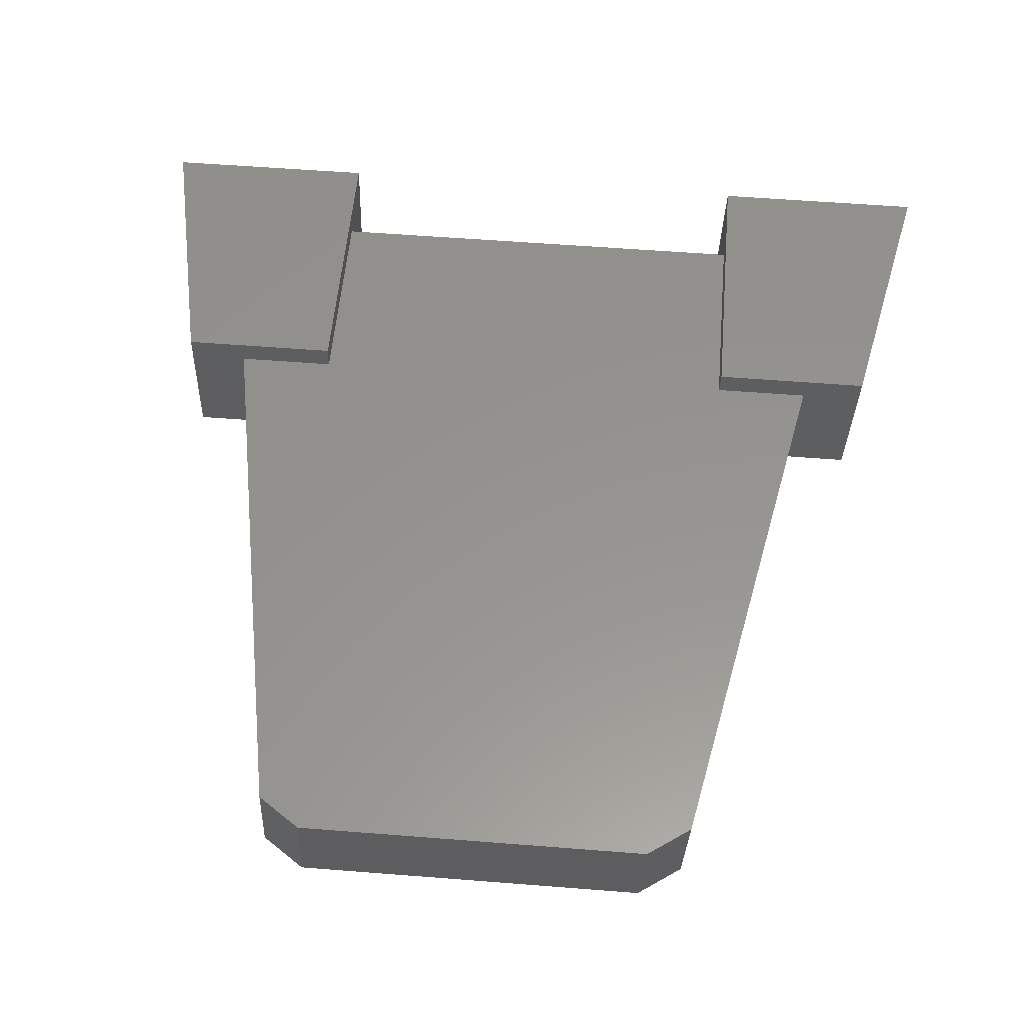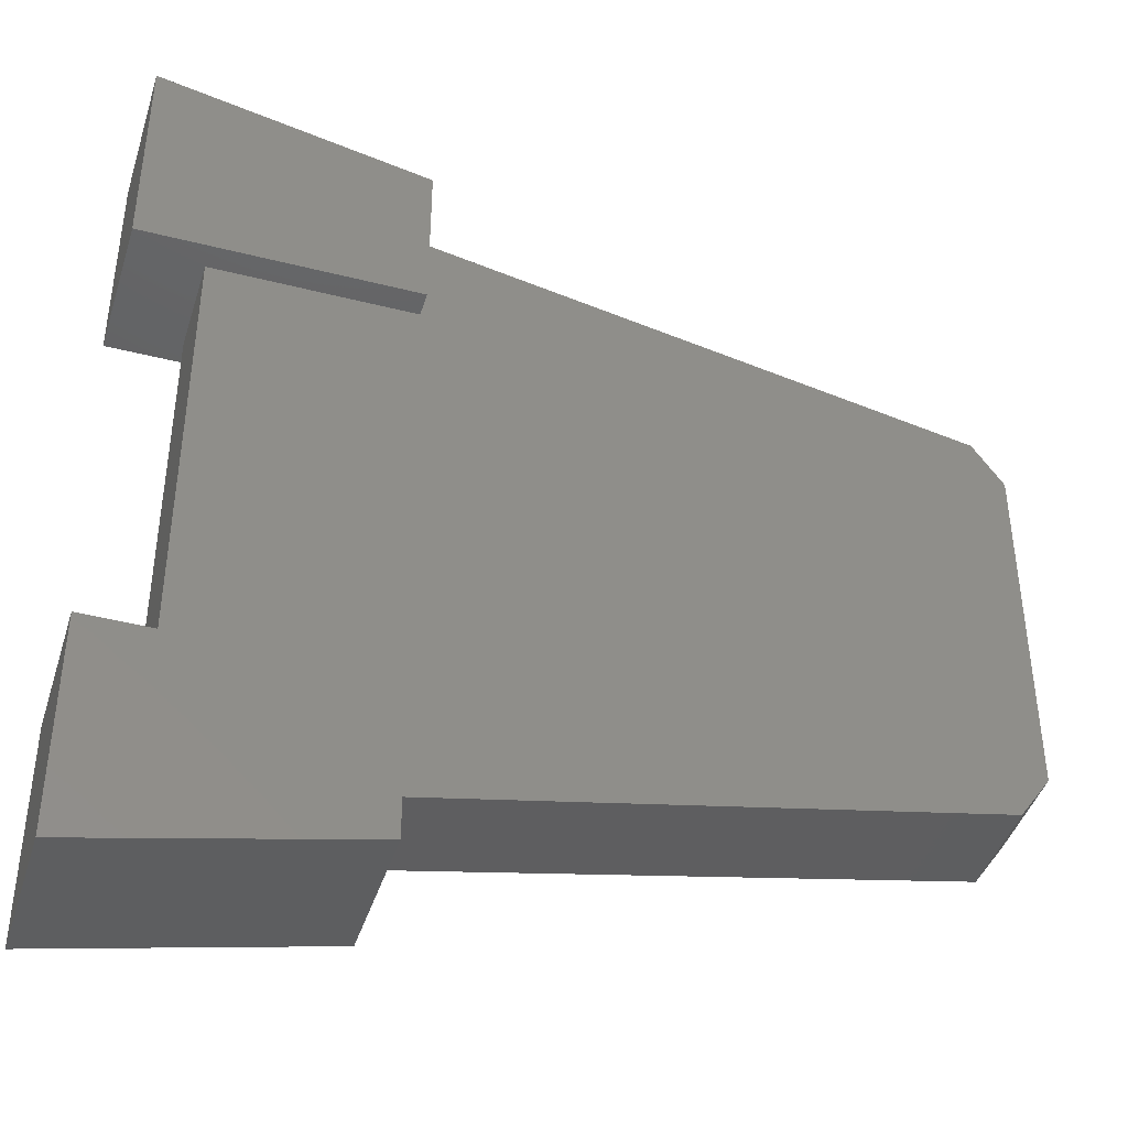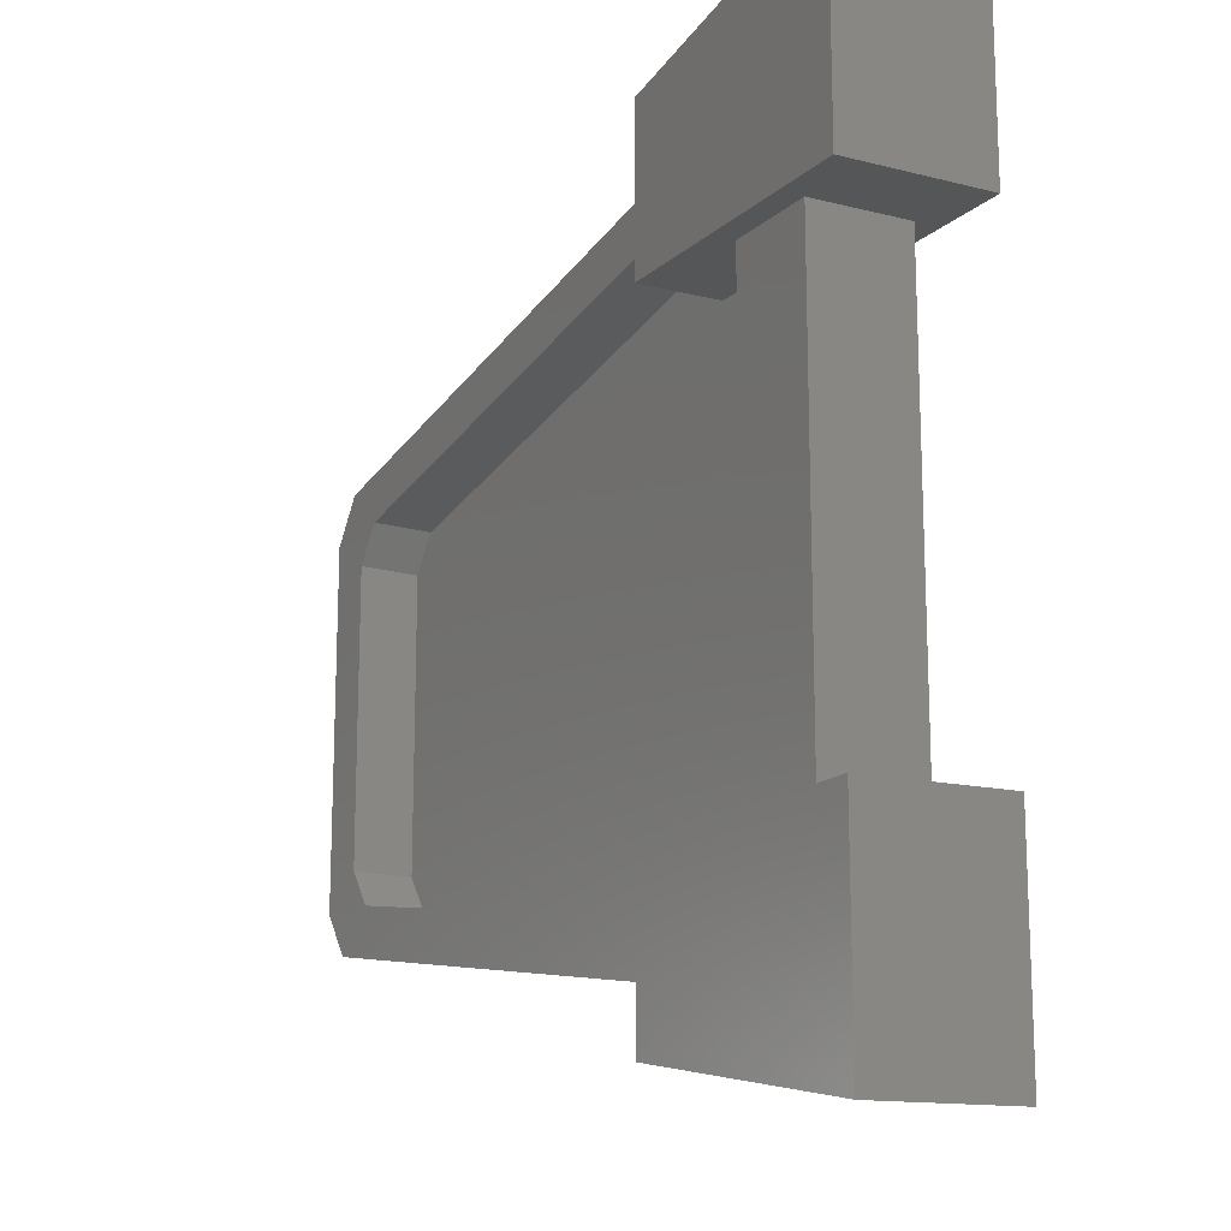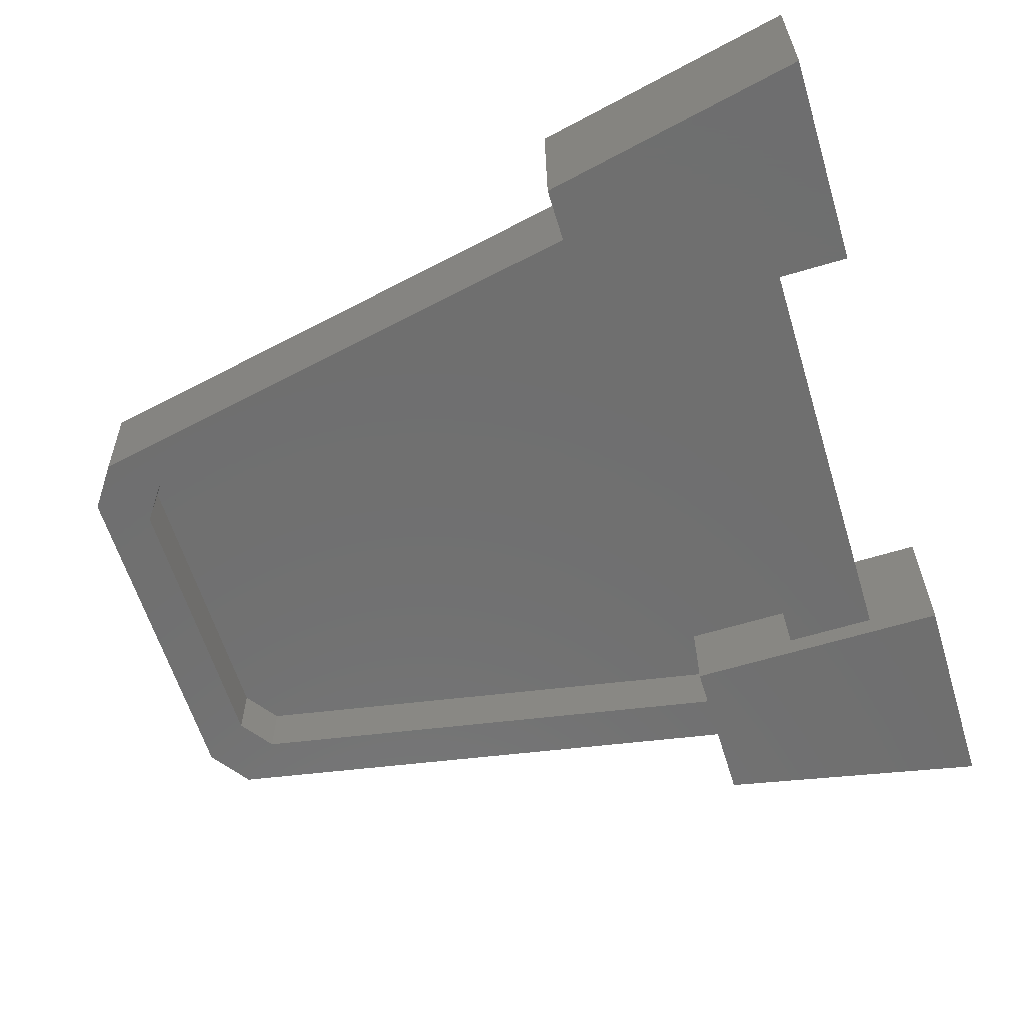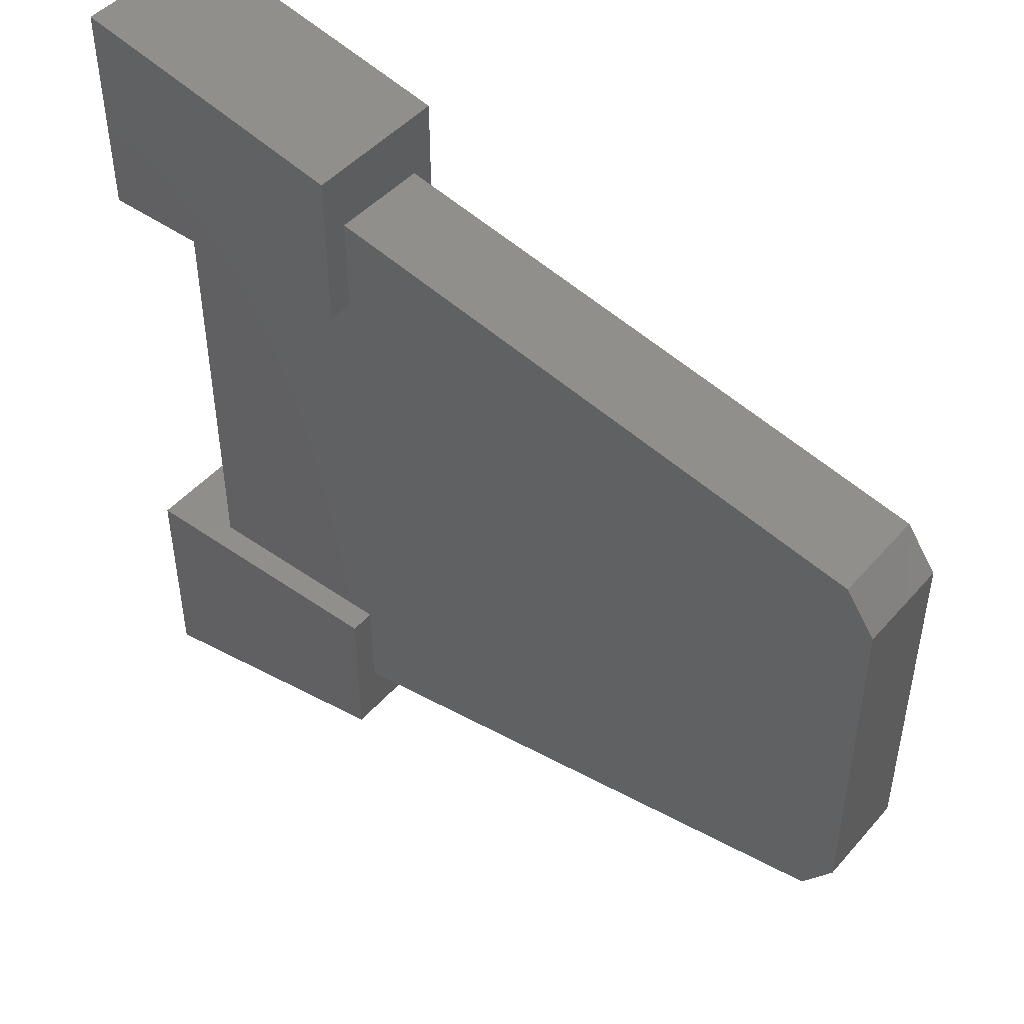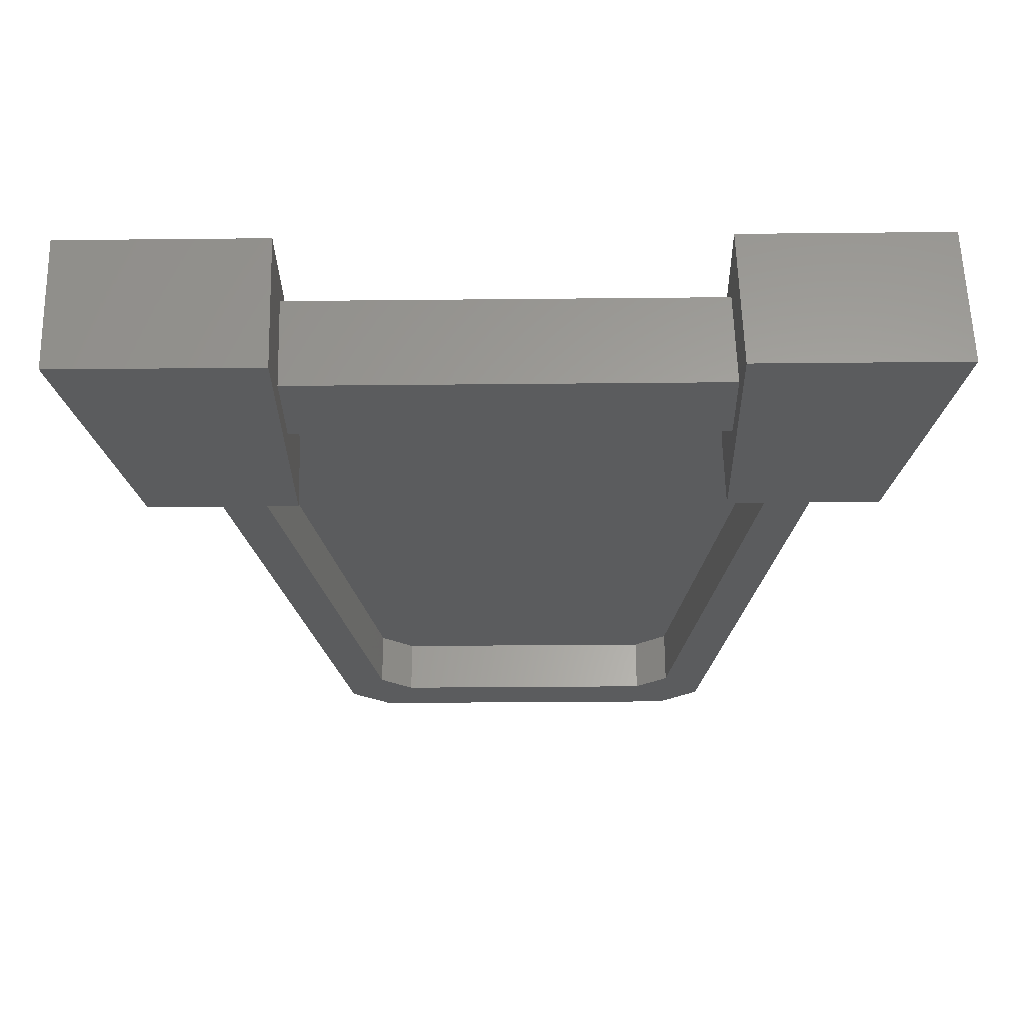
<metadata>
{"format":"stl","ext":"stl","renderer":"f3d","projection":"perspective","resolution":1024,"background":"white","views":[{"elev":56.9,"azim":94.7,"up":"+Z"},{"elev":-41.2,"azim":-17.2,"up":"+Y"},{"elev":-16.2,"azim":-120.7,"up":"+Y"},{"elev":-61.2,"azim":-163.0,"up":"+Z"},{"elev":47.7,"azim":38.0,"up":"+Y"},{"elev":-28.3,"azim":-89.1,"up":"+Z"}]}
</metadata>
<code>
# stl→obj: 40 verts, 68 faces
v 24.8 22.8 26.83
v 24.91 22.88 26.83
v 24.8 23.65 26.83
v 24.91 23.58 26.83
v 25.69 23.48 26.83
v 25.64 23.43 26.83
v 25.73 23.43 26.83
v 25.67 23.39 26.83
v 25.73 23.01 26.83
v 25.67 23.05 26.83
v 25.69 22.96 26.83
v 25.64 23.01 26.83
v 25.64 23.43 26.9
v 25.67 23.39 26.9
v 25.67 23.05 26.9
v 24.91 23.58 26.9
v 24.91 22.88 26.9
v 25.64 23.01 26.9
v 24.8 23.66 26.95
v 24.8 22.81 26.95
v 25.69 23.48 26.95
v 25.69 22.97 26.95
v 25.73 23.02 26.95
v 25.04 22.96 26.8
v 24.72 22.96 26.8
v 25.04 22.97 26.98
v 24.72 22.97 26.98
v 24.72 23.5 26.98
v 25.04 23.5 26.98
v 24.72 23.49 26.8
v 25.04 23.49 26.8
v 24.72 22.71 26.98
v 25.04 22.78 26.98
v 24.72 23.75 26.98
v 25.04 23.69 26.98
v 25.04 22.77 26.8
v 24.72 22.71 26.8
v 24.72 23.75 26.8
v 25.04 23.68 26.8
v 25.73 23.43 26.95
f 1 2 3
f 2 3 4
f 3 4 5
f 4 5 6
f 5 6 7
f 6 7 8
f 7 8 9
f 8 9 10
f 9 10 11
f 10 11 12
f 11 12 1
f 12 1 2
f 6 13 8
f 13 8 14
f 8 14 10
f 14 10 15
f 13 16 14
f 16 14 17
f 14 17 18
f 19 20 21
f 20 21 22
f 21 22 23
f 24 25 26
f 25 26 27
f 28 29 30
f 29 30 31
f 32 27 33
f 27 33 26
f 28 34 29
f 34 29 35
f 3 19 1
f 19 1 20
f 20 22 1
f 22 1 11
f 3 5 19
f 5 19 21
f 36 33 37
f 33 37 32
f 38 34 30
f 34 30 28
f 17 2 18
f 2 18 12
f 2 17 4
f 17 4 16
f 4 16 6
f 16 6 13
f 34 38 35
f 38 35 39
f 39 31 38
f 31 38 30
f 39 31 35
f 31 35 29
f 24 36 26
f 36 26 33
f 18 12 15
f 12 15 10
f 25 27 37
f 27 37 32
f 11 22 9
f 22 9 23
f 21 5 40
f 5 40 7
f 7 9 40
f 9 40 23
f 24 36 25
f 36 25 37
f 18 14 15
f 23 21 40

</code>
